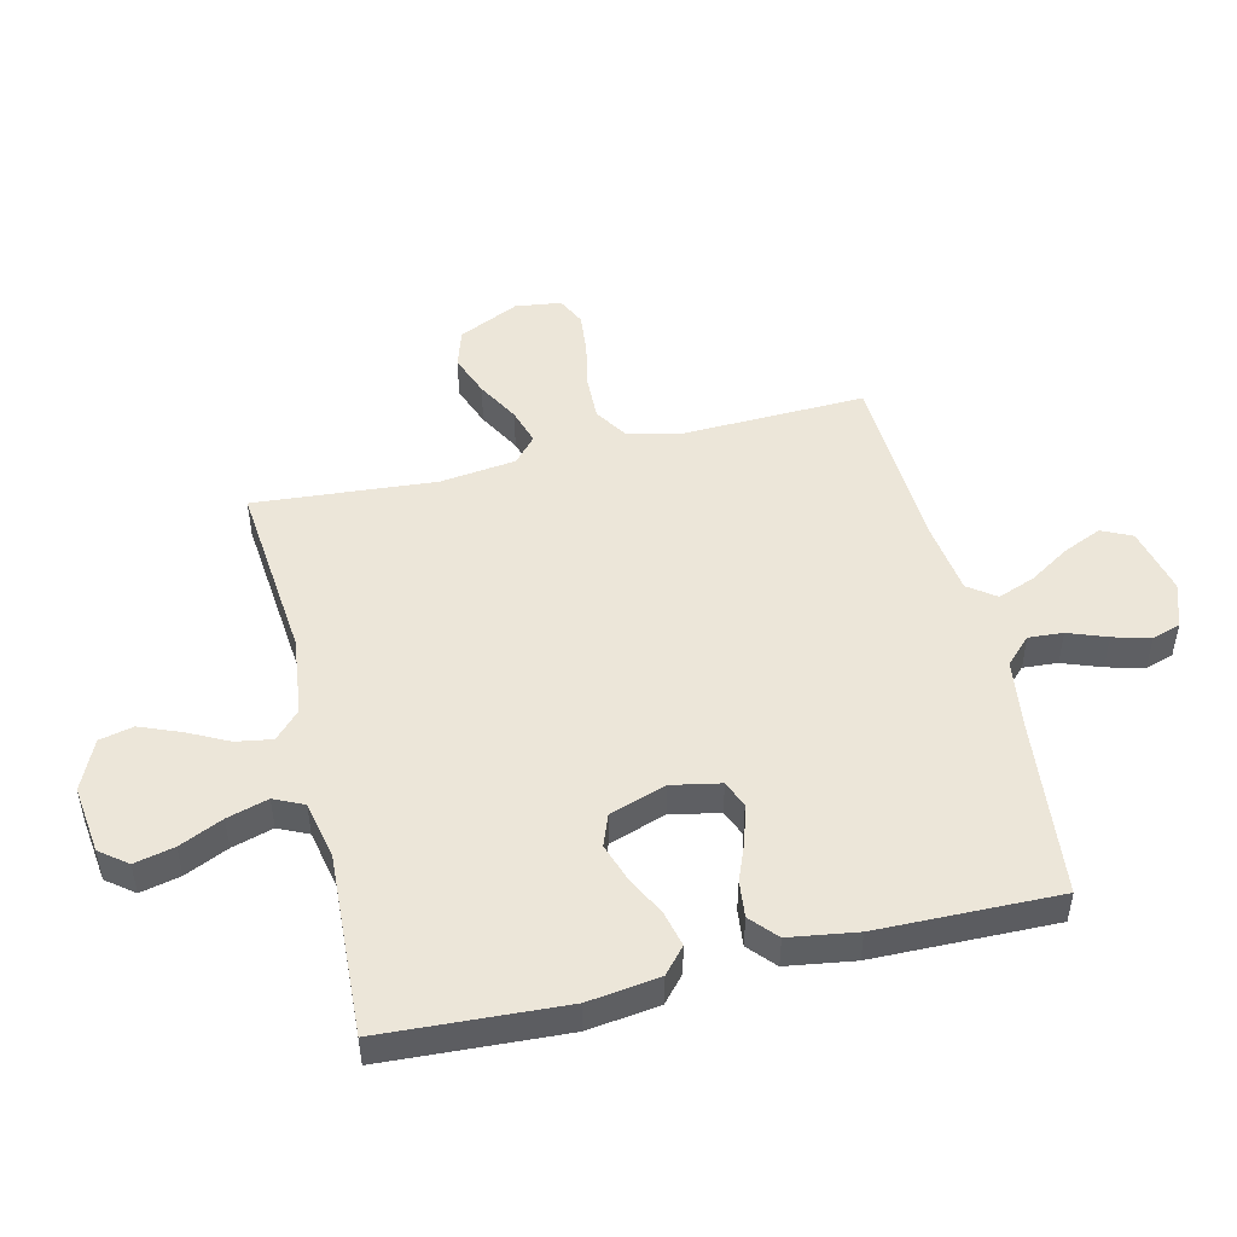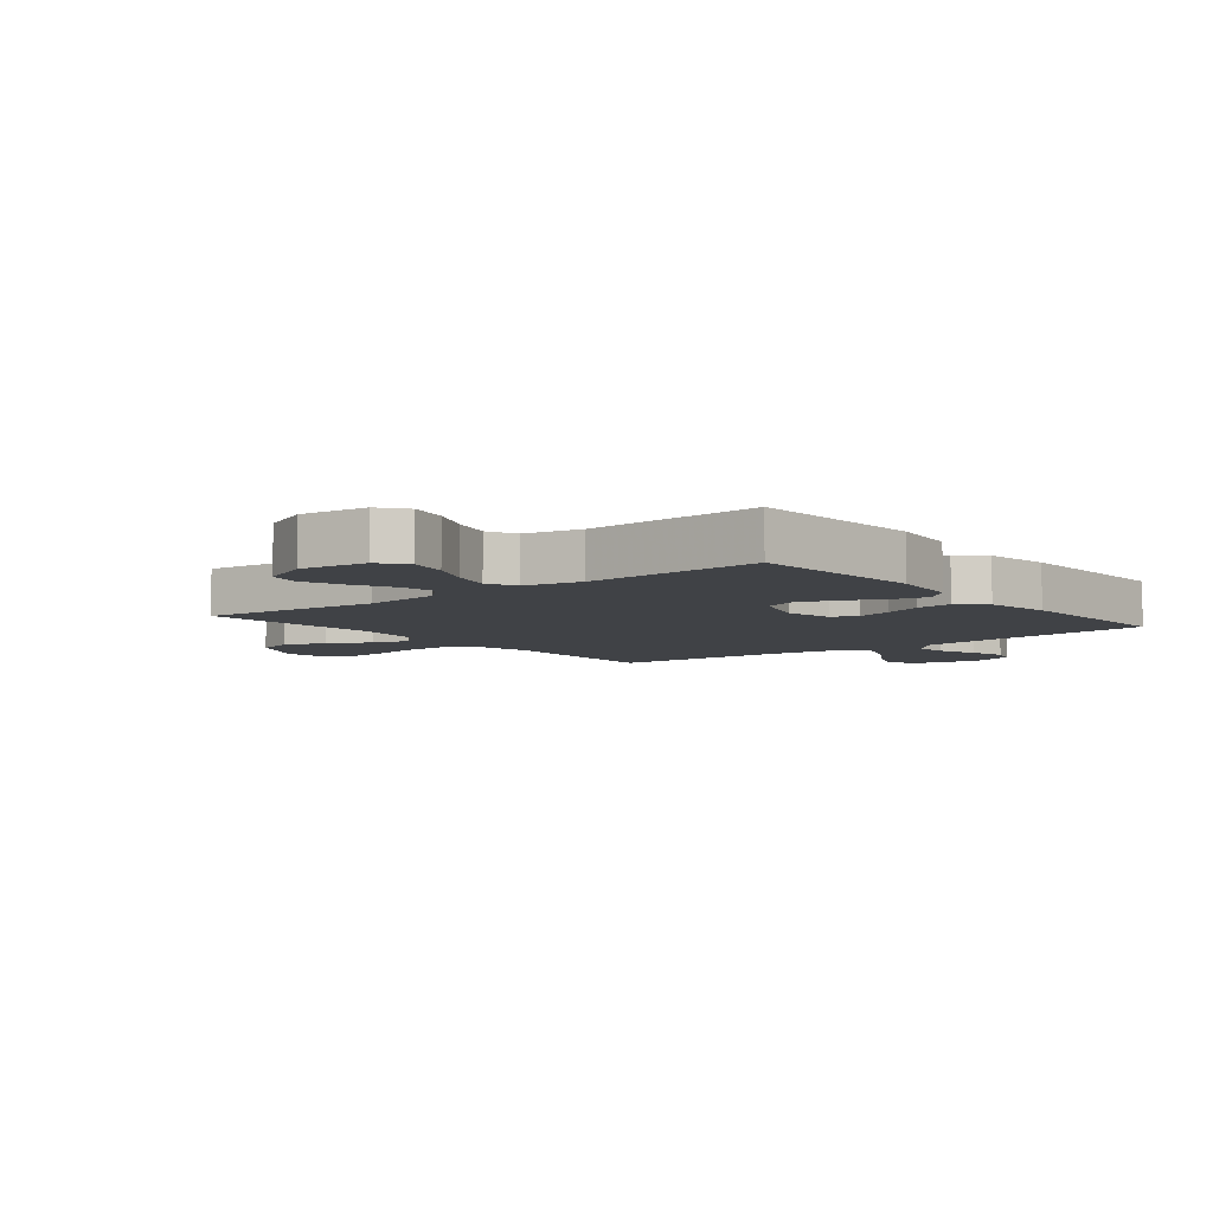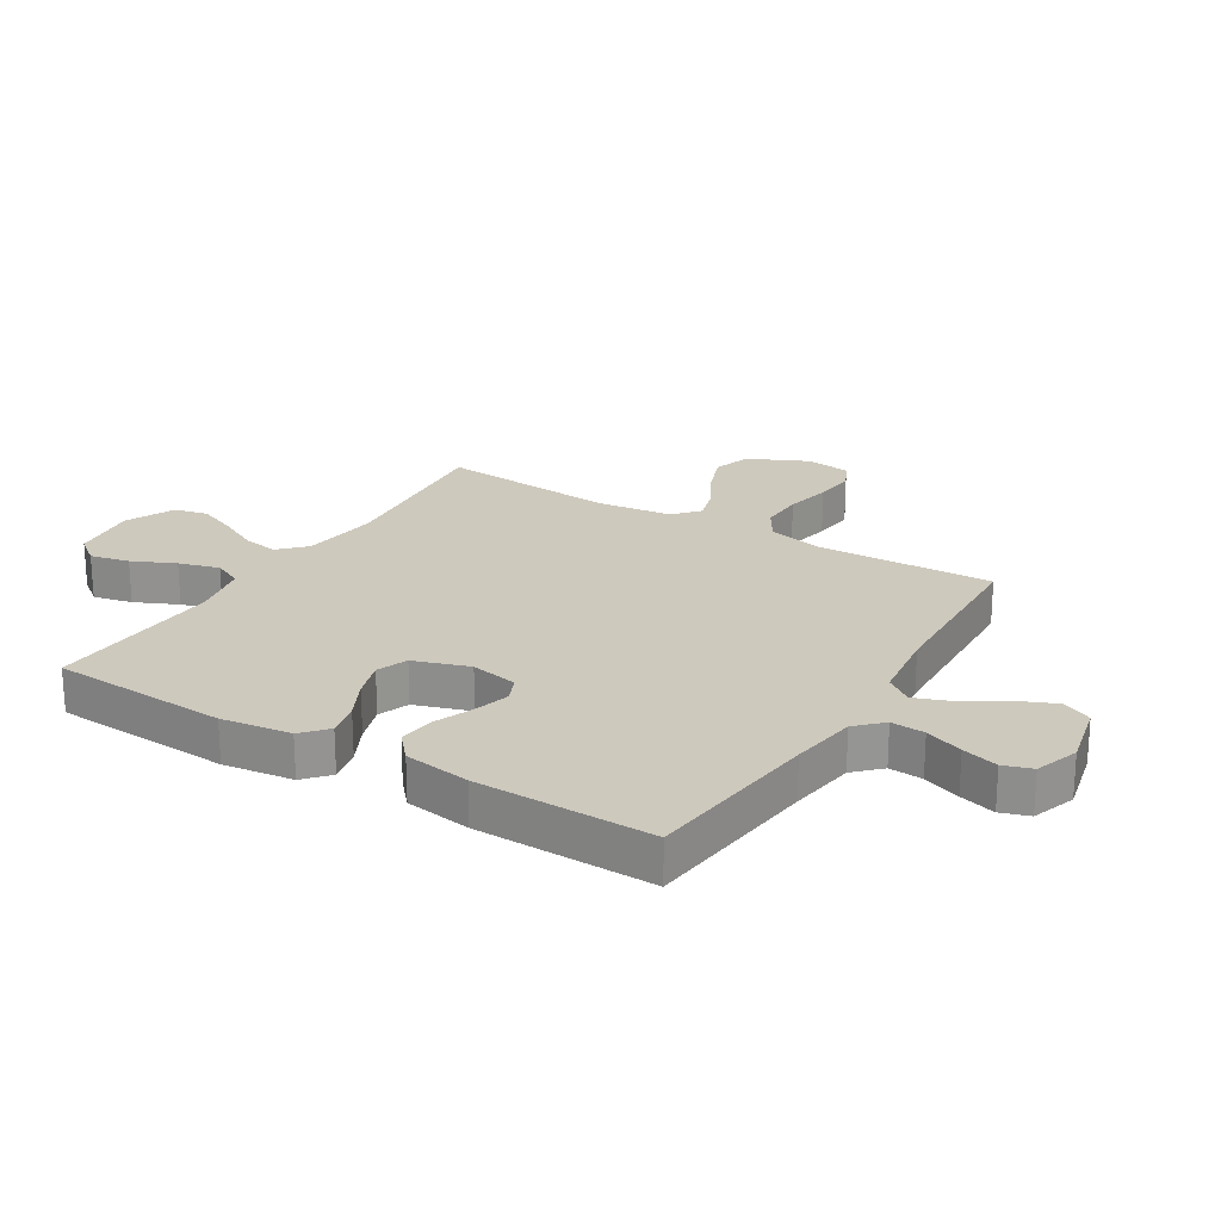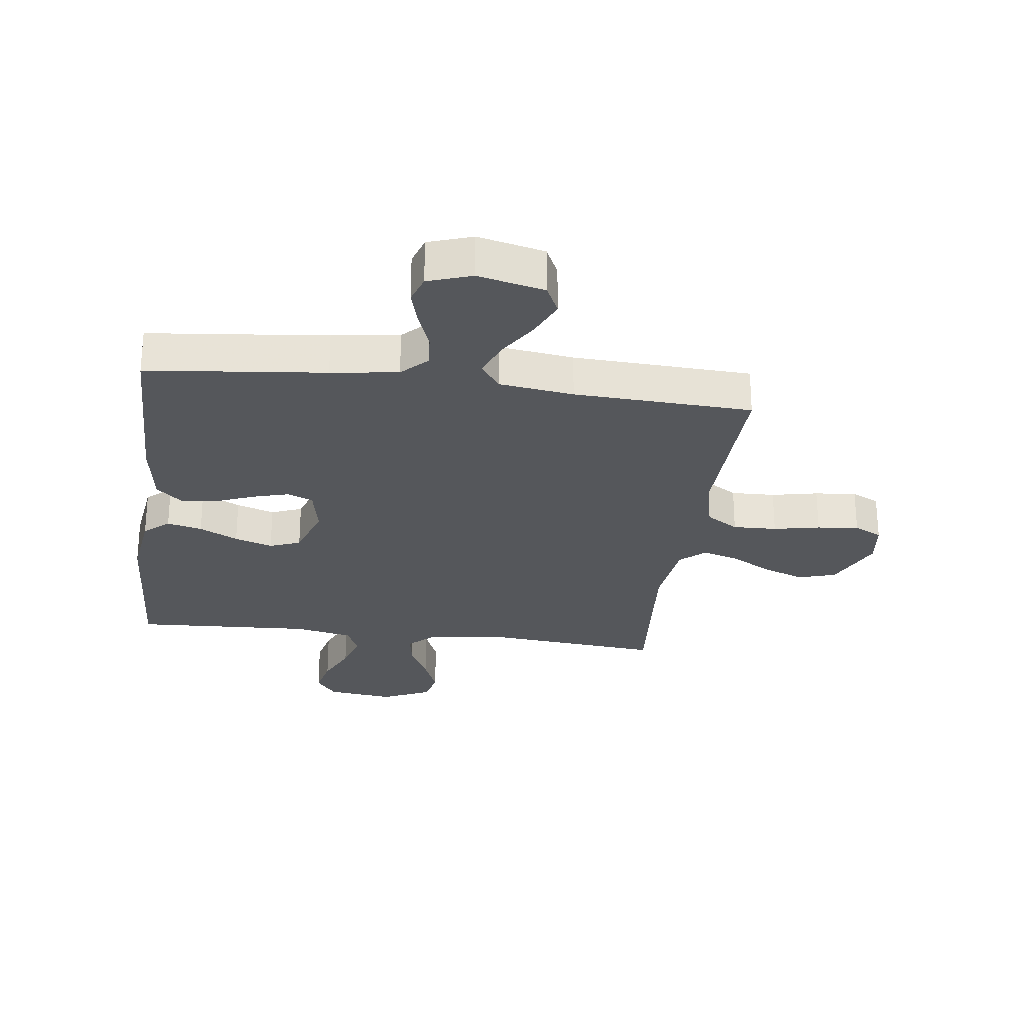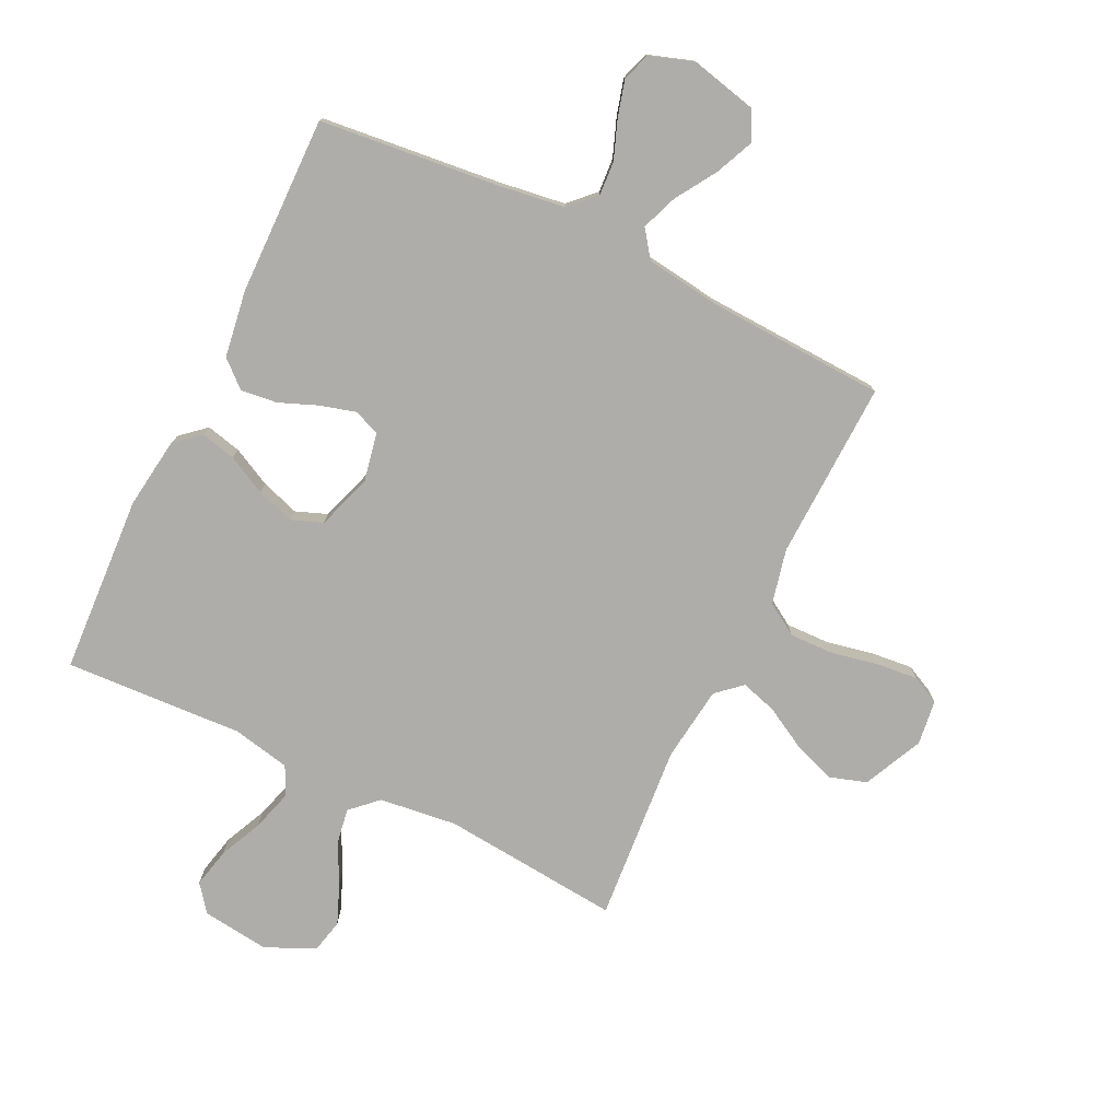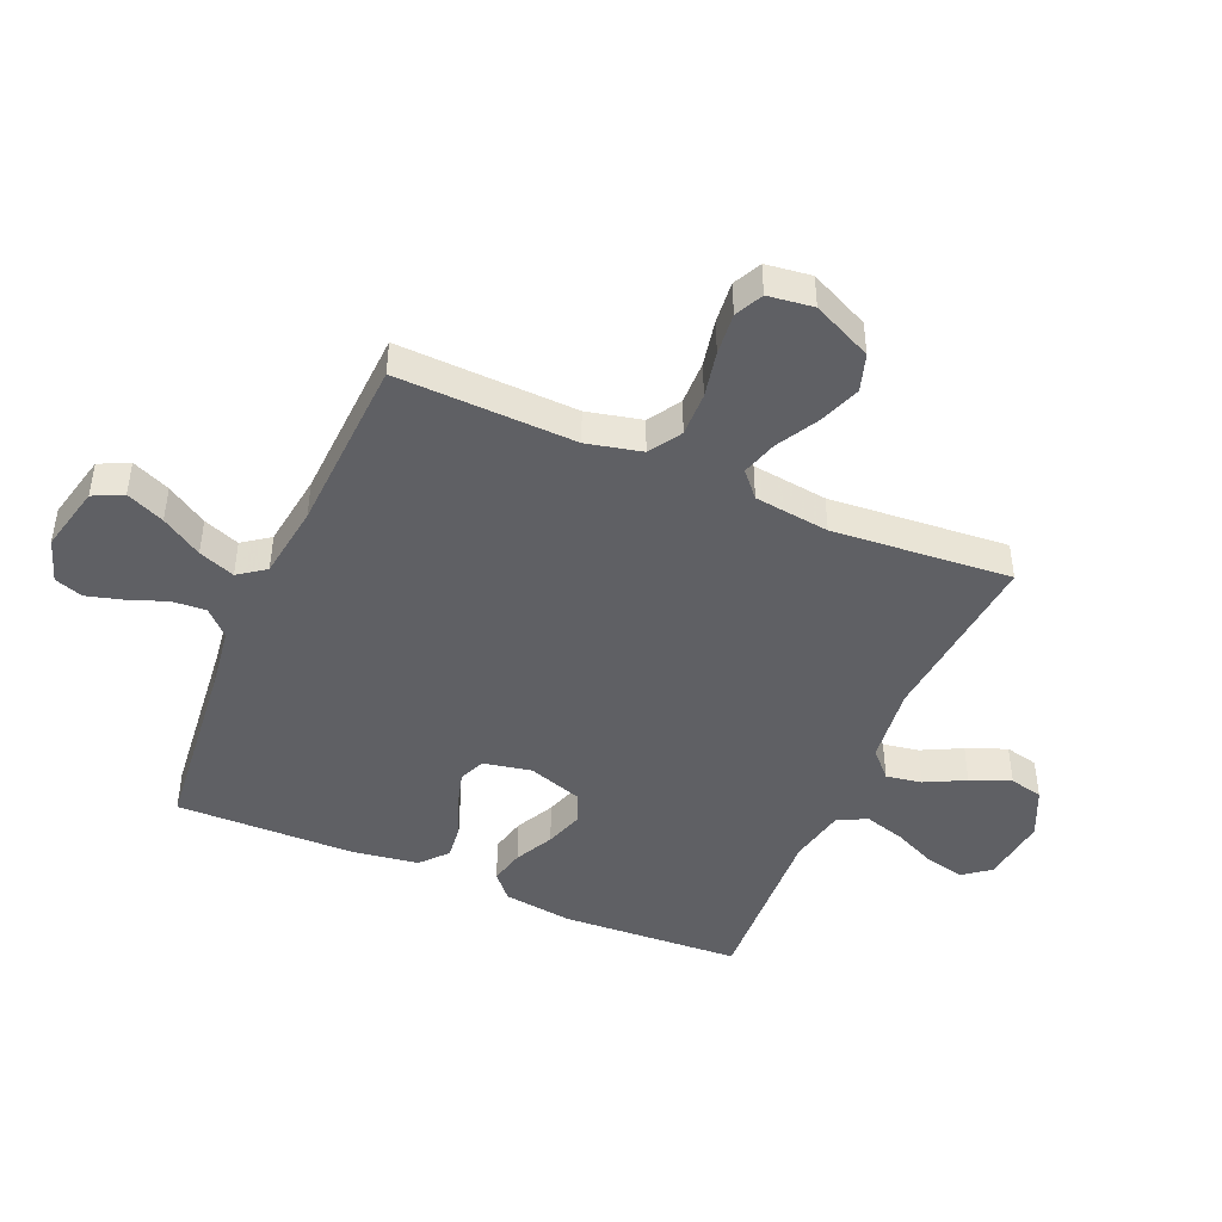
<metadata>
{"format":"obj","ext":"obj","renderer":"f3d","projection":"perspective","resolution":1024,"background":"white","views":[{"elev":49.0,"azim":76.5,"up":"+Y"},{"elev":-6.3,"azim":38.7,"up":"+Y"},{"elev":22.7,"azim":121.6,"up":"+Y"},{"elev":-27.0,"azim":172.6,"up":"+Y"},{"elev":-77.1,"azim":154.1,"up":"+Y"},{"elev":-45.1,"azim":-113.3,"up":"+Y"}]}
</metadata>
<code>
v 0.5 0.07 -0.5
v 0.2 0.07 -0.532
v 0.087 0.07 -0.548
v 0.045 0.07 -0.59
v 0.049 0.07 -0.647
v 0.073 0.07 -0.711
v 0.09 0.07 -0.772
v 0.074 0.07 -0.82
v 0 0.07 -0.845
v -0.112 0.07 -0.819
v -0.136 0.07 -0.769
v -0.108 0.07 -0.705
v -0.065 0.07 -0.637
v -0.042 0.07 -0.576
v -0.075 0.07 -0.531
v -0.2 0.07 -0.514
v -0.5 0.07 -0.5
v -0.49 0.07 -0.2
v -0.511 0.07 -0.108
v -0.565 0.07 -0.074
v -0.639 0.07 -0.076
v -0.717 0.07 -0.092
v -0.787 0.07 -0.099
v -0.834 0.07 -0.076
v -0.844 0.07 0
v -0.797 0.07 0.1
v -0.734 0.07 0.12
v -0.664 0.07 0.094
v -0.594 0.07 0.055
v -0.534 0.07 0.037
v -0.492 0.07 0.074
v -0.476 0.07 0.2
v -0.5 0.07 0.5
v -0.2 0.07 0.472
v -0.069 0.07 0.488
v -0.025 0.07 0.53
v -0.035 0.07 0.59
v -0.069 0.07 0.657
v -0.096 0.07 0.724
v -0.083 0.07 0.78
v 0 0.07 0.818
v 0.113 0.07 0.804
v 0.148 0.07 0.759
v 0.133 0.07 0.693
v 0.1 0.07 0.621
v 0.08 0.07 0.553
v 0.103 0.07 0.504
v 0.2 0.07 0.484
v 0.5 0.07 0.5
v 0.517 0.07 0.2
v 0.501 0.07 0.082
v 0.459 0.07 0.045
v 0.4 0.07 0.059
v 0.335 0.07 0.092
v 0.271 0.07 0.113
v 0.219 0.07 0.093
v 0.188 0.07 0
v 0.204 0.07 -0.081
v 0.248 0.07 -0.099
v 0.308 0.07 -0.082
v 0.373 0.07 -0.056
v 0.434 0.07 -0.049
v 0.478 0.07 -0.088
v 0.495 0.07 -0.2
v 0.5 0 -0.5
v 0.2 0 -0.532
v 0.087 0 -0.548
v 0.045 0 -0.59
v 0.049 0 -0.647
v 0.073 0 -0.711
v 0.09 0 -0.772
v 0.074 0 -0.82
v 0 0 -0.845
v -0.112 0 -0.819
v -0.136 0 -0.769
v -0.108 0 -0.705
v -0.065 0 -0.637
v -0.042 0 -0.576
v -0.075 0 -0.531
v -0.2 0 -0.514
v -0.5 0 -0.5
v -0.49 0 -0.2
v -0.511 0 -0.108
v -0.565 0 -0.074
v -0.639 0 -0.076
v -0.717 0 -0.092
v -0.787 0 -0.099
v -0.834 0 -0.076
v -0.844 0 0
v -0.797 0 0.1
v -0.734 0 0.12
v -0.664 0 0.094
v -0.594 0 0.055
v -0.534 0 0.037
v -0.492 0 0.074
v -0.476 0 0.2
v -0.5 0 0.5
v -0.2 0 0.472
v -0.069 0 0.488
v -0.025 0 0.53
v -0.035 0 0.59
v -0.069 0 0.657
v -0.096 0 0.724
v -0.083 0 0.78
v 0 0 0.818
v 0.113 0 0.804
v 0.148 0 0.759
v 0.133 0 0.693
v 0.1 0 0.621
v 0.08 0 0.553
v 0.103 0 0.504
v 0.2 0 0.484
v 0.5 0 0.5
v 0.517 0 0.2
v 0.501 0 0.082
v 0.459 0 0.045
v 0.4 0 0.059
v 0.335 0 0.092
v 0.271 0 0.113
v 0.219 0 0.093
v 0.188 0 0
v 0.204 0 -0.081
v 0.248 0 -0.099
v 0.308 0 -0.082
v 0.373 0 -0.056
v 0.434 0 -0.049
v 0.478 0 -0.088
v 0.495 0 -0.2
f 63 64 1 2
f 60 61 62 63
f 59 60 63 2
f 58 59 2 3
f 57 58 3 4
f 51 52 53 54
f 51 54 55
f 48 49 50 51
f 47 48 51 55
f 46 47 55 56
f 42 43 44 45
f 42 45 46
f 41 42 46
f 40 41 46
f 37 38 39 40
f 37 40 46 56
f 32 33 34
f 31 32 34 35
f 26 27 28 29
f 26 29 30
f 25 26 30
f 24 25 30
f 21 22 23 24
f 20 21 24 30
f 19 20 30 31
f 16 17 18
f 15 16 18 19
f 10 11 12 13
f 10 13 14
f 9 10 14
f 8 9 14
f 5 6 7 8
f 5 8 14
f 4 5 14 15
f 36 37 56 57
f 31 35 36 57
f 19 31 57
f 4 15 19 57
f 66 65 128 127
f 127 126 125 124
f 66 127 124 123
f 67 66 123 122
f 68 67 122 121
f 118 117 116 115
f 119 118 115
f 115 114 113 112
f 119 115 112 111
f 120 119 111 110
f 109 108 107 106
f 110 109 106
f 110 106 105
f 110 105 104
f 104 103 102 101
f 120 110 104 101
f 98 97 96
f 99 98 96 95
f 93 92 91 90
f 94 93 90
f 94 90 89
f 94 89 88
f 88 87 86 85
f 94 88 85 84
f 95 94 84 83
f 82 81 80
f 83 82 80 79
f 77 76 75 74
f 78 77 74
f 78 74 73
f 78 73 72
f 72 71 70 69
f 78 72 69
f 79 78 69 68
f 121 120 101 100
f 121 100 99 95
f 121 95 83
f 121 83 79 68
f 1 65 66 2
f 2 66 67 3
f 3 67 68 4
f 4 68 69 5
f 5 69 70 6
f 6 70 71 7
f 7 71 72 8
f 8 72 73 9
f 9 73 74 10
f 10 74 75 11
f 11 75 76 12
f 12 76 77 13
f 13 77 78 14
f 14 78 79 15
f 15 79 80 16
f 16 80 81 17
f 17 81 82 18
f 18 82 83 19
f 19 83 84 20
f 20 84 85 21
f 21 85 86 22
f 22 86 87 23
f 23 87 88 24
f 24 88 89 25
f 25 89 90 26
f 26 90 91 27
f 27 91 92 28
f 28 92 93 29
f 29 93 94 30
f 30 94 95 31
f 31 95 96 32
f 32 96 97 33
f 33 97 98 34
f 34 98 99 35
f 35 99 100 36
f 36 100 101 37
f 37 101 102 38
f 38 102 103 39
f 39 103 104 40
f 40 104 105 41
f 41 105 106 42
f 42 106 107 43
f 43 107 108 44
f 44 108 109 45
f 45 109 110 46
f 46 110 111 47
f 47 111 112 48
f 48 112 113 49
f 49 113 114 50
f 50 114 115 51
f 51 115 116 52
f 52 116 117 53
f 53 117 118 54
f 54 118 119 55
f 55 119 120 56
f 56 120 121 57
f 57 121 122 58
f 58 122 123 59
f 59 123 124 60
f 60 124 125 61
f 61 125 126 62
f 62 126 127 63
f 63 127 128 64
f 64 128 65 1

</code>
